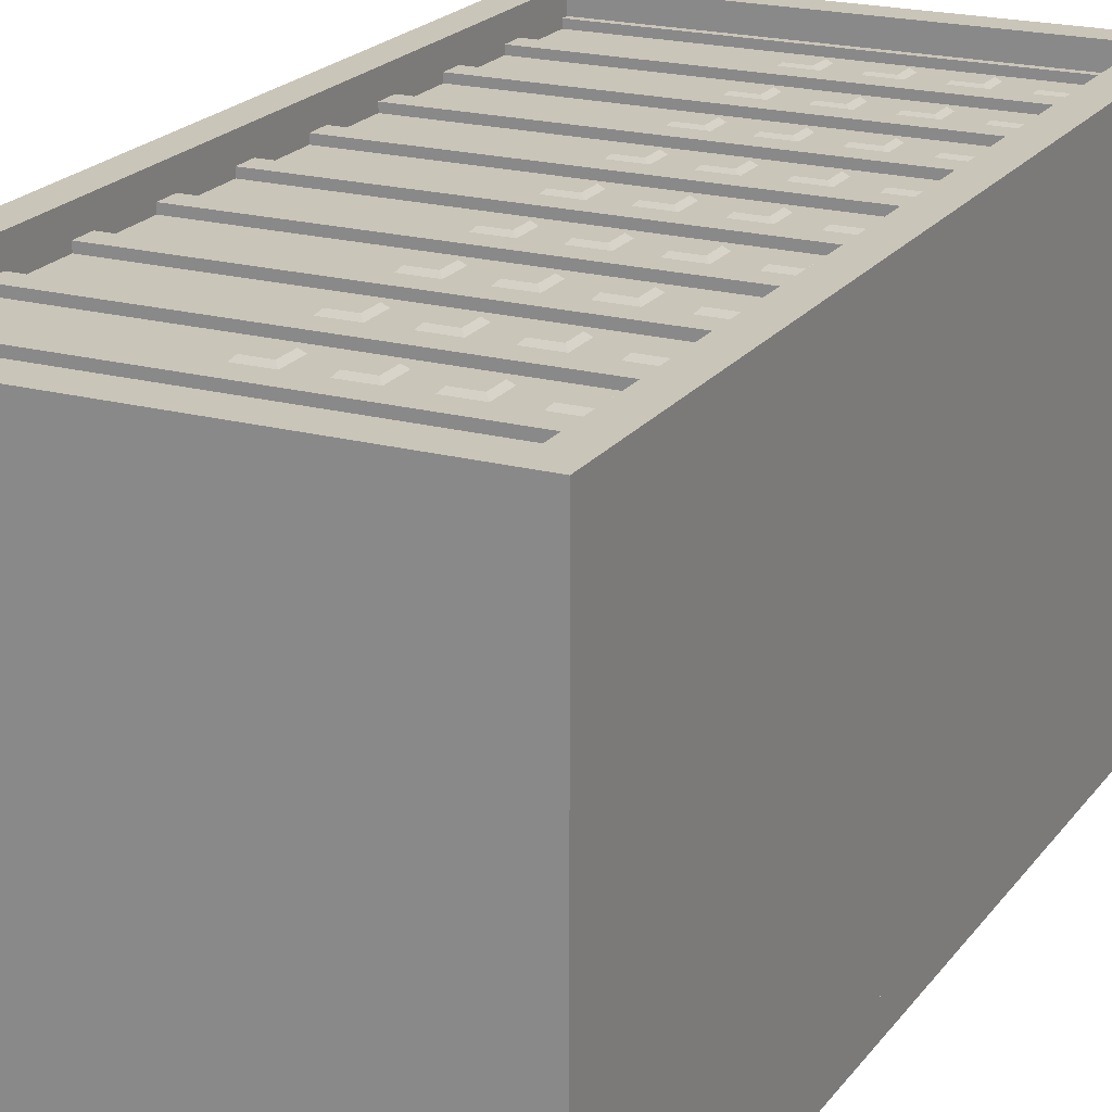
<metadata>
{"format":"obj","ext":"obj","renderer":"f3d","projection":"perspective","resolution":1024,"background":"white","views":[{"elev":20.6,"azim":25.9,"up":"+Z"}]}
</metadata>
<code>
o server1
v 0.4375 0.2656 0.4375
v 0.4375 0.2656 -0.4375
v 0.4375 0.07812 0.4375
v 0.4375 0.07812 -0.4375
v -0.4375 0.2656 0.4375
v -0.4375 0.2656 -0.4375
v -0.4375 0.07812 0.4375
v -0.4375 0.07812 -0.4375
f 2 1 3 4
f 7 5 6 8
f 5 1 2 6
f 4 3 7 8
f 3 1 5 7
f 6 2 4 8
o server1light1
v -0.007812 0.1953 0.4453
v 0 0.2031 0.4375
v -0.007812 0.1484 0.4453
v 0 0.1406 0.4375
v -0.05469 0.1953 0.4453
v -0.0625 0.2031 0.4375
v -0.05469 0.1484 0.4453
v -0.0625 0.1406 0.4375
f 10 9 11 12
f 15 13 14 16
f 13 9 10 14
f 12 11 15 16
f 11 9 13 15
f 14 10 12 16
o server1light3
v 0.2422 0.1953 0.4453
v 0.25 0.2031 0.4375
v 0.2422 0.1484 0.4453
v 0.25 0.1406 0.4375
v 0.1953 0.1953 0.4453
v 0.1875 0.2031 0.4375
v 0.1953 0.1484 0.4453
v 0.1875 0.1406 0.4375
f 18 17 19 20
f 23 21 22 24
f 21 17 18 22
f 20 19 23 24
f 19 17 21 23
f 22 18 20 24
o server1light2
v 0.1172 0.1953 0.4453
v 0.125 0.2031 0.4375
v 0.1172 0.1484 0.4453
v 0.125 0.1406 0.4375
v 0.07031 0.1953 0.4453
v 0.0625 0.2031 0.4375
v 0.07031 0.1484 0.4453
v 0.0625 0.1406 0.4375
f 26 25 27 28
f 31 29 30 32
f 29 25 26 30
f 28 27 31 32
f 27 25 29 31
f 30 26 28 32
o server1light0
v 0.3672 0.1953 0.4453
v 0.375 0.2031 0.4375
v 0.3672 0.1484 0.4453
v 0.375 0.1406 0.4375
v 0.3203 0.1953 0.4453
v 0.3125 0.2031 0.4375
v 0.3203 0.1484 0.4453
v 0.3125 0.1406 0.4375
f 34 33 35 36
f 39 37 38 40
f 37 33 34 38
f 36 35 39 40
f 35 33 37 39
f 38 34 36 40
o server2
v 0.4375 0.4531 0.4375
v 0.4375 0.4531 -0.4375
v 0.4375 0.2656 0.4375
v 0.4375 0.2656 -0.4375
v -0.4375 0.4531 0.4375
v -0.4375 0.4531 -0.4375
v -0.4375 0.2656 0.4375
v -0.4375 0.2656 -0.4375
f 42 41 43 44
f 47 45 46 48
f 45 41 42 46
f 44 43 47 48
f 43 41 45 47
f 46 42 44 48
o server2light0
v -0.007812 0.3828 0.4453
v 0 0.3906 0.4375
v -0.007812 0.3359 0.4453
v 0 0.3281 0.4375
v -0.05469 0.3828 0.4453
v -0.0625 0.3906 0.4375
v -0.05469 0.3359 0.4453
v -0.0625 0.3281 0.4375
f 50 49 51 52
f 55 53 54 56
f 53 49 50 54
f 52 51 55 56
f 51 49 53 55
f 54 50 52 56
o server2light2
v 0.2422 0.3828 0.4453
v 0.25 0.3906 0.4375
v 0.2422 0.3359 0.4453
v 0.25 0.3281 0.4375
v 0.1953 0.3828 0.4453
v 0.1875 0.3906 0.4375
v 0.1953 0.3359 0.4453
v 0.1875 0.3281 0.4375
f 58 57 59 60
f 63 61 62 64
f 61 57 58 62
f 60 59 63 64
f 59 57 61 63
f 62 58 60 64
o server2light1
v 0.1172 0.3828 0.4453
v 0.125 0.3906 0.4375
v 0.1172 0.3359 0.4453
v 0.125 0.3281 0.4375
v 0.07031 0.3828 0.4453
v 0.0625 0.3906 0.4375
v 0.07031 0.3359 0.4453
v 0.0625 0.3281 0.4375
f 66 65 67 68
f 71 69 70 72
f 69 65 66 70
f 68 67 71 72
f 67 65 69 71
f 70 66 68 72
o server2light3
v 0.3672 0.3828 0.4453
v 0.375 0.3906 0.4375
v 0.3672 0.3359 0.4453
v 0.375 0.3281 0.4375
v 0.3203 0.3828 0.4453
v 0.3125 0.3906 0.4375
v 0.3203 0.3359 0.4453
v 0.3125 0.3281 0.4375
f 74 73 75 76
f 79 77 78 80
f 77 73 74 78
f 76 75 79 80
f 75 73 77 79
f 78 74 76 80
o server3
v 0.4375 0.6406 0.4375
v 0.4375 0.6406 -0.4375
v 0.4375 0.4531 0.4375
v 0.4375 0.4531 -0.4375
v -0.4375 0.6406 0.4375
v -0.4375 0.6406 -0.4375
v -0.4375 0.4531 0.4375
v -0.4375 0.4531 -0.4375
f 82 81 83 84
f 87 85 86 88
f 85 81 82 86
f 84 83 87 88
f 83 81 85 87
f 86 82 84 88
o server3light0
v -0.007812 0.5703 0.4453
v 0 0.5781 0.4375
v -0.007812 0.5234 0.4453
v 0 0.5156 0.4375
v -0.05469 0.5703 0.4453
v -0.0625 0.5781 0.4375
v -0.05469 0.5234 0.4453
v -0.0625 0.5156 0.4375
f 90 89 91 92
f 95 93 94 96
f 93 89 90 94
f 92 91 95 96
f 91 89 93 95
f 94 90 92 96
o server3light2
v 0.2422 0.5703 0.4453
v 0.25 0.5781 0.4375
v 0.2422 0.5234 0.4453
v 0.25 0.5156 0.4375
v 0.1953 0.5703 0.4453
v 0.1875 0.5781 0.4375
v 0.1953 0.5234 0.4453
v 0.1875 0.5156 0.4375
f 98 97 99 100
f 103 101 102 104
f 101 97 98 102
f 100 99 103 104
f 99 97 101 103
f 102 98 100 104
o server3light1
v 0.1172 0.5703 0.4453
v 0.125 0.5781 0.4375
v 0.1172 0.5234 0.4453
v 0.125 0.5156 0.4375
v 0.07031 0.5703 0.4453
v 0.0625 0.5781 0.4375
v 0.07031 0.5234 0.4453
v 0.0625 0.5156 0.4375
f 106 105 107 108
f 111 109 110 112
f 109 105 106 110
f 108 107 111 112
f 107 105 109 111
f 110 106 108 112
o server3light3
v 0.3672 0.5703 0.4453
v 0.375 0.5781 0.4375
v 0.3672 0.5234 0.4453
v 0.375 0.5156 0.4375
v 0.3203 0.5703 0.4453
v 0.3125 0.5781 0.4375
v 0.3203 0.5234 0.4453
v 0.3125 0.5156 0.4375
f 114 113 115 116
f 119 117 118 120
f 117 113 114 118
f 116 115 119 120
f 115 113 117 119
f 118 114 116 120
o server4
v 0.4375 0.8281 0.4375
v 0.4375 0.8281 -0.4375
v 0.4375 0.6406 0.4375
v 0.4375 0.6406 -0.4375
v -0.4375 0.8281 0.4375
v -0.4375 0.8281 -0.4375
v -0.4375 0.6406 0.4375
v -0.4375 0.6406 -0.4375
f 122 121 123 124
f 127 125 126 128
f 125 121 122 126
f 124 123 127 128
f 123 121 125 127
f 126 122 124 128
o server4light0
v -0.007812 0.7578 0.4453
v 0 0.7656 0.4375
v -0.007812 0.7109 0.4453
v 0 0.7031 0.4375
v -0.05469 0.7578 0.4453
v -0.0625 0.7656 0.4375
v -0.05469 0.7109 0.4453
v -0.0625 0.7031 0.4375
f 130 129 131 132
f 135 133 134 136
f 133 129 130 134
f 132 131 135 136
f 131 129 133 135
f 134 130 132 136
o server4light2
v 0.2422 0.7578 0.4453
v 0.25 0.7656 0.4375
v 0.2422 0.7109 0.4453
v 0.25 0.7031 0.4375
v 0.1953 0.7578 0.4453
v 0.1875 0.7656 0.4375
v 0.1953 0.7109 0.4453
v 0.1875 0.7031 0.4375
f 138 137 139 140
f 143 141 142 144
f 141 137 138 142
f 140 139 143 144
f 139 137 141 143
f 142 138 140 144
o server4light1
v 0.1172 0.7578 0.4453
v 0.125 0.7656 0.4375
v 0.1172 0.7109 0.4453
v 0.125 0.7031 0.4375
v 0.07031 0.7578 0.4453
v 0.0625 0.7656 0.4375
v 0.07031 0.7109 0.4453
v 0.0625 0.7031 0.4375
f 146 145 147 148
f 151 149 150 152
f 149 145 146 150
f 148 147 151 152
f 147 145 149 151
f 150 146 148 152
o server4light3
v 0.3672 0.7578 0.4453
v 0.375 0.7656 0.4375
v 0.3672 0.7109 0.4453
v 0.375 0.7031 0.4375
v 0.3203 0.7578 0.4453
v 0.3125 0.7656 0.4375
v 0.3203 0.7109 0.4453
v 0.3125 0.7031 0.4375
f 154 153 155 156
f 159 157 158 160
f 157 153 154 158
f 156 155 159 160
f 155 153 157 159
f 158 154 156 160
o server5
v 0.4375 1.016 0.4375
v 0.4375 1.016 -0.4375
v 0.4375 0.8281 0.4375
v 0.4375 0.8281 -0.4375
v -0.4375 1.016 0.4375
v -0.4375 1.016 -0.4375
v -0.4375 0.8281 0.4375
v -0.4375 0.8281 -0.4375
f 162 161 163 164
f 167 165 166 168
f 165 161 162 166
f 164 163 167 168
f 163 161 165 167
f 166 162 164 168
o server5light0
v -0.007812 0.9453 0.4453
v 0 0.9531 0.4375
v -0.007812 0.8984 0.4453
v 0 0.8906 0.4375
v -0.05469 0.9453 0.4453
v -0.0625 0.9531 0.4375
v -0.05469 0.8984 0.4453
v -0.0625 0.8906 0.4375
f 170 169 171 172
f 175 173 174 176
f 173 169 170 174
f 172 171 175 176
f 171 169 173 175
f 174 170 172 176
o server5light2
v 0.2422 0.9453 0.4453
v 0.25 0.9531 0.4375
v 0.2422 0.8984 0.4453
v 0.25 0.8906 0.4375
v 0.1953 0.9453 0.4453
v 0.1875 0.9531 0.4375
v 0.1953 0.8984 0.4453
v 0.1875 0.8906 0.4375
f 178 177 179 180
f 183 181 182 184
f 181 177 178 182
f 180 179 183 184
f 179 177 181 183
f 182 178 180 184
o server5light1
v 0.1172 0.9453 0.4453
v 0.125 0.9531 0.4375
v 0.1172 0.8984 0.4453
v 0.125 0.8906 0.4375
v 0.07031 0.9453 0.4453
v 0.0625 0.9531 0.4375
v 0.07031 0.8984 0.4453
v 0.0625 0.8906 0.4375
f 186 185 187 188
f 191 189 190 192
f 189 185 186 190
f 188 187 191 192
f 187 185 189 191
f 190 186 188 192
o server5light3
v 0.3672 0.9453 0.4453
v 0.375 0.9531 0.4375
v 0.3672 0.8984 0.4453
v 0.375 0.8906 0.4375
v 0.3203 0.9453 0.4453
v 0.3125 0.9531 0.4375
v 0.3203 0.8984 0.4453
v 0.3125 0.8906 0.4375
f 194 193 195 196
f 199 197 198 200
f 197 193 194 198
f 196 195 199 200
f 195 193 197 199
f 198 194 196 200
o server6
v 0.4375 1.203 0.4375
v 0.4375 1.203 -0.4375
v 0.4375 1.016 0.4375
v 0.4375 1.016 -0.4375
v -0.4375 1.203 0.4375
v -0.4375 1.203 -0.4375
v -0.4375 1.016 0.4375
v -0.4375 1.016 -0.4375
f 202 201 203 204
f 207 205 206 208
f 205 201 202 206
f 204 203 207 208
f 203 201 205 207
f 206 202 204 208
o server6light0
v -0.007812 1.133 0.4453
v 0 1.141 0.4375
v -0.007812 1.086 0.4453
v 0 1.078 0.4375
v -0.05469 1.133 0.4453
v -0.0625 1.141 0.4375
v -0.05469 1.086 0.4453
v -0.0625 1.078 0.4375
f 210 209 211 212
f 215 213 214 216
f 213 209 210 214
f 212 211 215 216
f 211 209 213 215
f 214 210 212 216
o server6light1
v 0.1172 1.133 0.4453
v 0.125 1.141 0.4375
v 0.1172 1.086 0.4453
v 0.125 1.078 0.4375
v 0.07031 1.133 0.4453
v 0.0625 1.141 0.4375
v 0.07031 1.086 0.4453
v 0.0625 1.078 0.4375
f 218 217 219 220
f 223 221 222 224
f 221 217 218 222
f 220 219 223 224
f 219 217 221 223
f 222 218 220 224
o server6light2
v 0.2422 1.133 0.4453
v 0.25 1.141 0.4375
v 0.2422 1.086 0.4453
v 0.25 1.078 0.4375
v 0.1953 1.133 0.4453
v 0.1875 1.141 0.4375
v 0.1953 1.086 0.4453
v 0.1875 1.078 0.4375
f 226 225 227 228
f 231 229 230 232
f 229 225 226 230
f 228 227 231 232
f 227 225 229 231
f 230 226 228 232
o server6light3
v 0.3672 1.133 0.4453
v 0.375 1.141 0.4375
v 0.3672 1.086 0.4453
v 0.375 1.078 0.4375
v 0.3203 1.133 0.4453
v 0.3125 1.141 0.4375
v 0.3203 1.086 0.4453
v 0.3125 1.078 0.4375
f 234 233 235 236
f 239 237 238 240
f 237 233 234 238
f 236 235 239 240
f 235 233 237 239
f 238 234 236 240
o server7
v 0.4375 1.391 0.4375
v 0.4375 1.391 -0.4375
v 0.4375 1.203 0.4375
v 0.4375 1.203 -0.4375
v -0.4375 1.391 0.4375
v -0.4375 1.391 -0.4375
v -0.4375 1.203 0.4375
v -0.4375 1.203 -0.4375
f 242 241 243 244
f 247 245 246 248
f 245 241 242 246
f 244 243 247 248
f 243 241 245 247
f 246 242 244 248
o server7light1
v 0.1172 1.32 0.4453
v 0.125 1.328 0.4375
v 0.1172 1.273 0.4453
v 0.125 1.266 0.4375
v 0.07031 1.32 0.4453
v 0.0625 1.328 0.4375
v 0.07031 1.273 0.4453
v 0.0625 1.266 0.4375
f 250 249 251 252
f 255 253 254 256
f 253 249 250 254
f 252 251 255 256
f 251 249 253 255
f 254 250 252 256
o server7light2
v 0.2422 1.32 0.4453
v 0.25 1.328 0.4375
v 0.2422 1.273 0.4453
v 0.25 1.266 0.4375
v 0.1953 1.32 0.4453
v 0.1875 1.328 0.4375
v 0.1953 1.273 0.4453
v 0.1875 1.266 0.4375
f 258 257 259 260
f 263 261 262 264
f 261 257 258 262
f 260 259 263 264
f 259 257 261 263
f 262 258 260 264
o server7light3
v 0.3672 1.32 0.4453
v 0.375 1.328 0.4375
v 0.3672 1.273 0.4453
v 0.375 1.266 0.4375
v 0.3203 1.32 0.4453
v 0.3125 1.328 0.4375
v 0.3203 1.273 0.4453
v 0.3125 1.266 0.4375
f 266 265 267 268
f 271 269 270 272
f 269 265 266 270
f 268 267 271 272
f 267 265 269 271
f 270 266 268 272
o server7light0
v -0.007812 1.32 0.4453
v 0 1.328 0.4375
v -0.007812 1.273 0.4453
v 0 1.266 0.4375
v -0.05469 1.32 0.4453
v -0.0625 1.328 0.4375
v -0.05469 1.273 0.4453
v -0.0625 1.266 0.4375
f 274 273 275 276
f 279 277 278 280
f 277 273 274 278
f 276 275 279 280
f 275 273 277 279
f 278 274 276 280
o server8
v 0.4375 1.578 0.4375
v 0.4375 1.578 -0.4375
v 0.4375 1.391 0.4375
v 0.4375 1.391 -0.4375
v -0.4375 1.578 0.4375
v -0.4375 1.578 -0.4375
v -0.4375 1.391 0.4375
v -0.4375 1.391 -0.4375
f 282 281 283 284
f 287 285 286 288
f 285 281 282 286
f 284 283 287 288
f 283 281 285 287
f 286 282 284 288
o server8light0
v -0.007812 1.508 0.4453
v 0 1.516 0.4375
v -0.007812 1.461 0.4453
v 0 1.453 0.4375
v -0.05469 1.508 0.4453
v -0.0625 1.516 0.4375
v -0.05469 1.461 0.4453
v -0.0625 1.453 0.4375
f 290 289 291 292
f 295 293 294 296
f 293 289 290 294
f 292 291 295 296
f 291 289 293 295
f 294 290 292 296
o server8light1
v 0.1172 1.508 0.4453
v 0.125 1.516 0.4375
v 0.1172 1.461 0.4453
v 0.125 1.453 0.4375
v 0.07031 1.508 0.4453
v 0.0625 1.516 0.4375
v 0.07031 1.461 0.4453
v 0.0625 1.453 0.4375
f 298 297 299 300
f 303 301 302 304
f 301 297 298 302
f 300 299 303 304
f 299 297 301 303
f 302 298 300 304
o server8light2
v 0.2422 1.508 0.4453
v 0.25 1.516 0.4375
v 0.2422 1.461 0.4453
v 0.25 1.453 0.4375
v 0.1953 1.508 0.4453
v 0.1875 1.516 0.4375
v 0.1953 1.461 0.4453
v 0.1875 1.453 0.4375
f 306 305 307 308
f 311 309 310 312
f 309 305 306 310
f 308 307 311 312
f 307 305 309 311
f 310 306 308 312
o server8light3
v 0.3672 1.508 0.4453
v 0.375 1.516 0.4375
v 0.3672 1.461 0.4453
v 0.375 1.453 0.4375
v 0.3203 1.508 0.4453
v 0.3125 1.516 0.4375
v 0.3203 1.461 0.4453
v 0.3125 1.453 0.4375
f 314 313 315 316
f 319 317 318 320
f 317 313 314 318
f 316 315 319 320
f 315 313 317 319
f 318 314 316 320
o server9
v 0.4375 1.766 0.4375
v 0.4375 1.766 -0.4375
v 0.4375 1.578 0.4375
v 0.4375 1.578 -0.4375
v -0.4375 1.766 0.4375
v -0.4375 1.766 -0.4375
v -0.4375 1.578 0.4375
v -0.4375 1.578 -0.4375
f 322 321 323 324
f 327 325 326 328
f 325 321 322 326
f 324 323 327 328
f 323 321 325 327
f 326 322 324 328
o server9light1
v 0.1172 1.695 0.4453
v 0.125 1.703 0.4375
v 0.1172 1.648 0.4453
v 0.125 1.641 0.4375
v 0.07031 1.695 0.4453
v 0.0625 1.703 0.4375
v 0.07031 1.648 0.4453
v 0.0625 1.641 0.4375
f 330 329 331 332
f 335 333 334 336
f 333 329 330 334
f 332 331 335 336
f 331 329 333 335
f 334 330 332 336
o server9light2
v 0.2422 1.695 0.4453
v 0.25 1.703 0.4375
v 0.2422 1.648 0.4453
v 0.25 1.641 0.4375
v 0.1953 1.695 0.4453
v 0.1875 1.703 0.4375
v 0.1953 1.648 0.4453
v 0.1875 1.641 0.4375
f 338 337 339 340
f 343 341 342 344
f 341 337 338 342
f 340 339 343 344
f 339 337 341 343
f 342 338 340 344
o server9light3
v 0.3672 1.695 0.4453
v 0.375 1.703 0.4375
v 0.3672 1.648 0.4453
v 0.375 1.641 0.4375
v 0.3203 1.695 0.4453
v 0.3125 1.703 0.4375
v 0.3203 1.648 0.4453
v 0.3125 1.641 0.4375
f 346 345 347 348
f 351 349 350 352
f 349 345 346 350
f 348 347 351 352
f 347 345 349 351
f 350 346 348 352
o server9light0
v -0.007812 1.695 0.4453
v 0 1.703 0.4375
v -0.007812 1.648 0.4453
v 0 1.641 0.4375
v -0.05469 1.695 0.4453
v -0.0625 1.703 0.4375
v -0.05469 1.648 0.4453
v -0.0625 1.641 0.4375
f 354 353 355 356
f 359 357 358 360
f 357 353 354 358
f 356 355 359 360
f 355 353 357 359
f 358 354 356 360
o server10
v 0.4375 1.953 0.4375
v 0.4375 1.953 -0.4375
v 0.4375 1.766 0.4375
v 0.4375 1.766 -0.4375
v -0.4375 1.953 0.4375
v -0.4375 1.953 -0.4375
v -0.4375 1.766 0.4375
v -0.4375 1.766 -0.4375
f 362 361 363 364
f 367 365 366 368
f 365 361 362 366
f 364 363 367 368
f 363 361 365 367
f 366 362 364 368
o server10light0
v -0.007812 1.883 0.4453
v 0 1.891 0.4375
v -0.007812 1.836 0.4453
v 0 1.828 0.4375
v -0.05469 1.883 0.4453
v -0.0625 1.891 0.4375
v -0.05469 1.836 0.4453
v -0.0625 1.828 0.4375
f 370 369 371 372
f 375 373 374 376
f 373 369 370 374
f 372 371 375 376
f 371 369 373 375
f 374 370 372 376
o server10light1
v 0.1172 1.883 0.4453
v 0.125 1.891 0.4375
v 0.1172 1.836 0.4453
v 0.125 1.828 0.4375
v 0.07031 1.883 0.4453
v 0.0625 1.891 0.4375
v 0.07031 1.836 0.4453
v 0.0625 1.828 0.4375
f 378 377 379 380
f 383 381 382 384
f 381 377 378 382
f 380 379 383 384
f 379 377 381 383
f 382 378 380 384
o server10light2
v 0.2422 1.883 0.4453
v 0.25 1.891 0.4375
v 0.2422 1.836 0.4453
v 0.25 1.828 0.4375
v 0.1953 1.883 0.4453
v 0.1875 1.891 0.4375
v 0.1953 1.836 0.4453
v 0.1875 1.828 0.4375
f 386 385 387 388
f 391 389 390 392
f 389 385 386 390
f 388 387 391 392
f 387 385 389 391
f 390 386 388 392
o server10light3
v 0.3672 1.883 0.4453
v 0.375 1.891 0.4375
v 0.3672 1.836 0.4453
v 0.375 1.828 0.4375
v 0.3203 1.883 0.4453
v 0.3125 1.891 0.4375
v 0.3203 1.836 0.4453
v 0.3125 1.828 0.4375
f 394 393 395 396
f 399 397 398 400
f 397 393 394 398
f 396 395 399 400
f 395 393 397 399
f 398 394 396 400
o case
v 0.5 1.938 0.5
v 0.5 1.938 -0.4375
v 0.5 0.0625 0.5
v 0.5 0.0625 -0.4375
v 0.4375 1.938 0.5
v 0.4375 1.938 -0.4375
v 0.4375 0.0625 0.5
v 0.4375 0.0625 -0.4375
v 0.5 0.0625 0.5
v 0.5 0.0625 -0.4375
v 0.5 0 0.5
v 0.5 0 -0.4375
v -0.5 0.0625 0.5
v -0.5 0.0625 -0.4375
v -0.5 0 0.5
v -0.5 0 -0.4375
v 0.5 2 0.5
v 0.5 2 -0.4375
v 0.5 1.938 0.5
v 0.5 1.938 -0.4375
v -0.5 2 0.5
v -0.5 2 -0.4375
v -0.5 1.938 0.5
v -0.5 1.938 -0.4375
v 0.5 2 -0.4375
v 0.5 2 -0.5
v 0.5 0 -0.4375
v 0.5 0 -0.5
v -0.5 2 -0.4375
v -0.5 2 -0.5
v -0.5 0 -0.4375
v -0.5 0 -0.5
v -0.4375 1.938 0.5
v -0.4375 1.938 -0.4375
v -0.4375 0.0625 0.5
v -0.4375 0.0625 -0.4375
v -0.5 1.938 0.5
v -0.5 1.938 -0.4375
v -0.5 0.0625 0.5
v -0.5 0.0625 -0.4375
f 402 401 403 404
f 407 405 406 408
f 403 401 405 407
f 406 402 404 408
f 410 409 411 412
f 415 413 414 416
f 413 409 410 414
f 412 411 415 416
f 411 409 413 415
f 414 410 412 416
f 418 417 419 420
f 423 421 422 424
f 421 417 418 422
f 420 419 423 424
f 419 417 421 423
f 422 418 420 424
f 426 425 427 428
f 431 429 430 432
f 429 425 426 430
f 428 427 431 432
f 427 425 429 431
f 430 426 428 432
f 434 433 435 436
f 439 437 438 440
f 435 433 437 439
f 438 434 436 440
o racks
v 0.4375 0.09375 0.4531
v 0.4375 0.09375 -0.4375
v 0.4375 0.04688 0.4531
v 0.4375 0.04688 -0.4375
v -0.4375 0.09375 0.4531
v -0.4375 0.09375 -0.4375
v -0.4375 0.04688 0.4531
v -0.4375 0.04688 -0.4375
v 0.4375 0.2812 0.4531
v 0.4375 0.2812 -0.4375
v 0.4375 0.2344 0.4531
v 0.4375 0.2344 -0.4375
v -0.4375 0.2812 0.4531
v -0.4375 0.2812 -0.4375
v -0.4375 0.2344 0.4531
v -0.4375 0.2344 -0.4375
v 0.4375 0.6562 0.4531
v 0.4375 0.6562 -0.4375
v 0.4375 0.6094 0.4531
v 0.4375 0.6094 -0.4375
v -0.4375 0.6562 0.4531
v -0.4375 0.6562 -0.4375
v -0.4375 0.6094 0.4531
v -0.4375 0.6094 -0.4375
v 0.4375 0.4688 0.4531
v 0.4375 0.4688 -0.4375
v 0.4375 0.4219 0.4531
v 0.4375 0.4219 -0.4375
v -0.4375 0.4688 0.4531
v -0.4375 0.4688 -0.4375
v -0.4375 0.4219 0.4531
v -0.4375 0.4219 -0.4375
v 0.4375 1.031 0.4531
v 0.4375 1.031 -0.4375
v 0.4375 0.9844 0.4531
v 0.4375 0.9844 -0.4375
v -0.4375 1.031 0.4531
v -0.4375 1.031 -0.4375
v -0.4375 0.9844 0.4531
v -0.4375 0.9844 -0.4375
v 0.4375 0.8438 0.4531
v 0.4375 0.8438 -0.4375
v 0.4375 0.7969 0.4531
v 0.4375 0.7969 -0.4375
v -0.4375 0.8438 0.4531
v -0.4375 0.8438 -0.4375
v -0.4375 0.7969 0.4531
v -0.4375 0.7969 -0.4375
v 0.4375 1.406 0.4531
v 0.4375 1.406 -0.4375
v 0.4375 1.359 0.4531
v 0.4375 1.359 -0.4375
v -0.4375 1.406 0.4531
v -0.4375 1.406 -0.4375
v -0.4375 1.359 0.4531
v -0.4375 1.359 -0.4375
v 0.4375 1.219 0.4531
v 0.4375 1.219 -0.4375
v 0.4375 1.172 0.4531
v 0.4375 1.172 -0.4375
v -0.4375 1.219 0.4531
v -0.4375 1.219 -0.4375
v -0.4375 1.172 0.4531
v -0.4375 1.172 -0.4375
v 0.4375 1.781 0.4531
v 0.4375 1.781 -0.4375
v 0.4375 1.734 0.4531
v 0.4375 1.734 -0.4375
v -0.4375 1.781 0.4531
v -0.4375 1.781 -0.4375
v -0.4375 1.734 0.4531
v -0.4375 1.734 -0.4375
v 0.4375 1.969 0.4531
v 0.4375 1.969 -0.4375
v 0.4375 1.922 0.4531
v 0.4375 1.922 -0.4375
v -0.4375 1.969 0.4531
v -0.4375 1.969 -0.4375
v -0.4375 1.922 0.4531
v -0.4375 1.922 -0.4375
v 0.4375 1.594 0.4531
v 0.4375 1.594 -0.4375
v 0.4375 1.547 0.4531
v 0.4375 1.547 -0.4375
v -0.4375 1.594 0.4531
v -0.4375 1.594 -0.4375
v -0.4375 1.547 0.4531
v -0.4375 1.547 -0.4375
f 442 441 443 444
f 447 445 446 448
f 445 441 442 446
f 444 443 447 448
f 443 441 445 447
f 446 442 444 448
f 450 449 451 452
f 455 453 454 456
f 453 449 450 454
f 452 451 455 456
f 451 449 453 455
f 454 450 452 456
f 458 457 459 460
f 463 461 462 464
f 461 457 458 462
f 460 459 463 464
f 459 457 461 463
f 462 458 460 464
f 466 465 467 468
f 471 469 470 472
f 469 465 466 470
f 468 467 471 472
f 467 465 469 471
f 470 466 468 472
f 474 473 475 476
f 479 477 478 480
f 477 473 474 478
f 476 475 479 480
f 475 473 477 479
f 478 474 476 480
f 482 481 483 484
f 487 485 486 488
f 485 481 482 486
f 484 483 487 488
f 483 481 485 487
f 486 482 484 488
f 490 489 491 492
f 495 493 494 496
f 493 489 490 494
f 492 491 495 496
f 491 489 493 495
f 494 490 492 496
f 498 497 499 500
f 503 501 502 504
f 501 497 498 502
f 500 499 503 504
f 499 497 501 503
f 502 498 500 504
f 506 505 507 508
f 511 509 510 512
f 509 505 506 510
f 508 507 511 512
f 507 505 509 511
f 510 506 508 512
f 514 513 515 516
f 519 517 518 520
f 517 513 514 518
f 516 515 519 520
f 515 513 517 519
f 518 514 516 520
f 522 521 523 524
f 527 525 526 528
f 525 521 522 526
f 524 523 527 528
f 523 521 525 527
f 526 522 524 528

</code>
